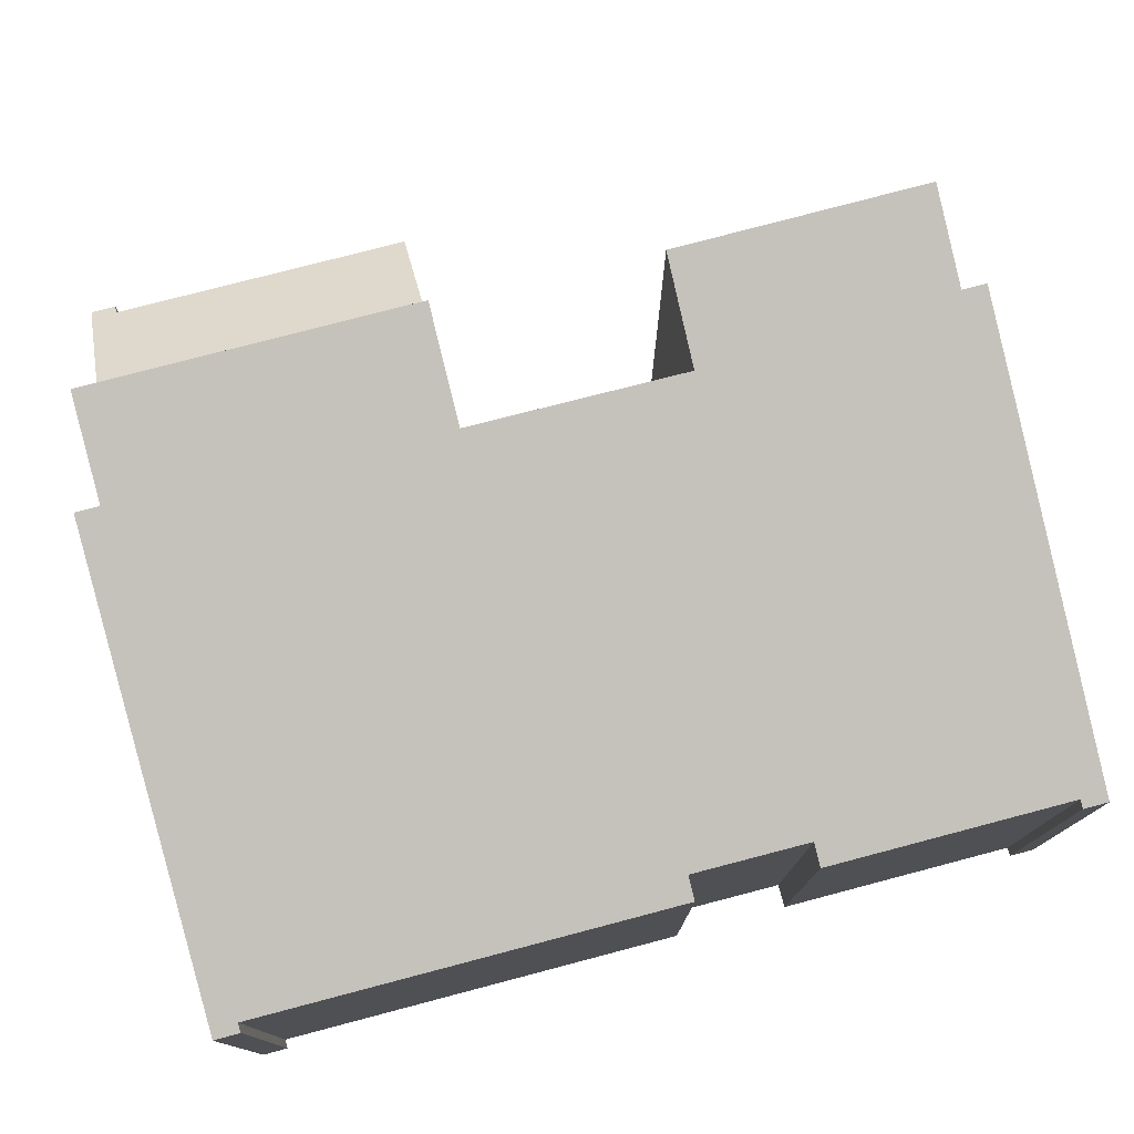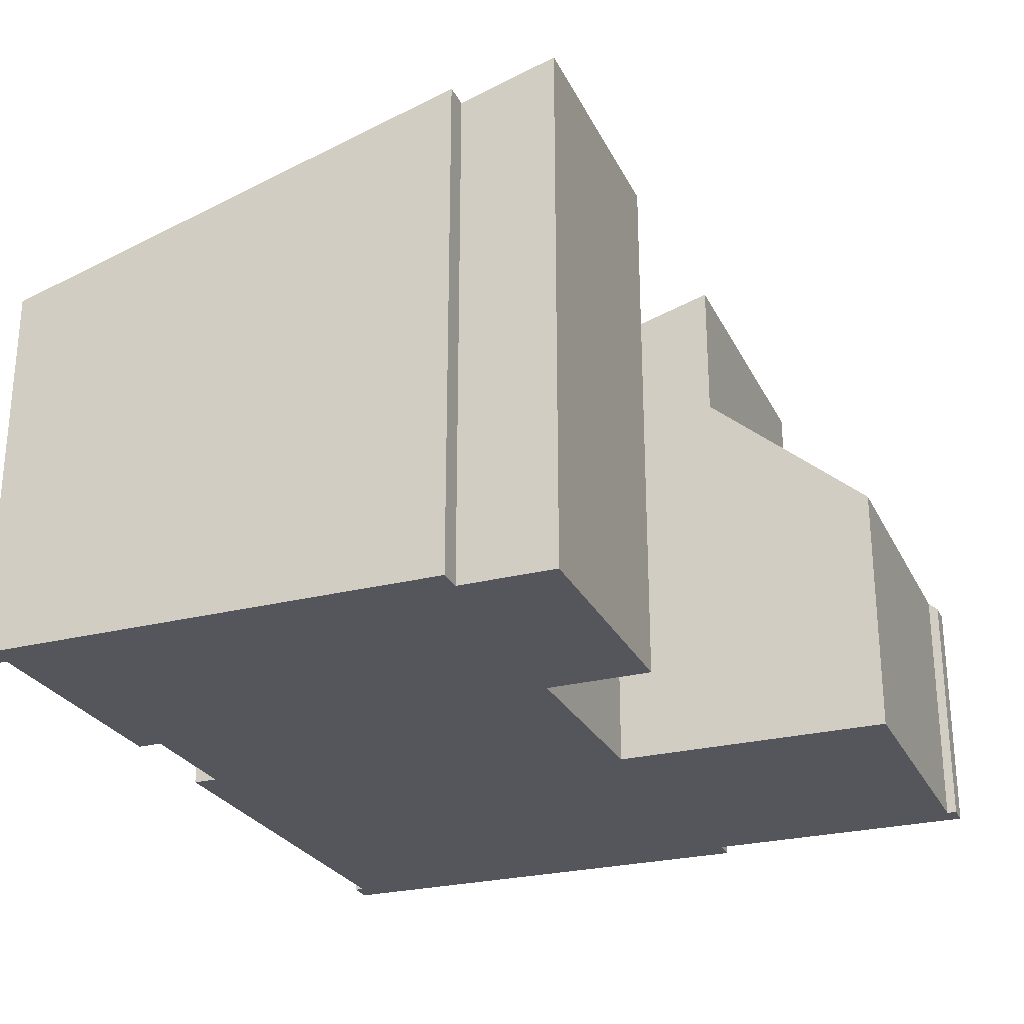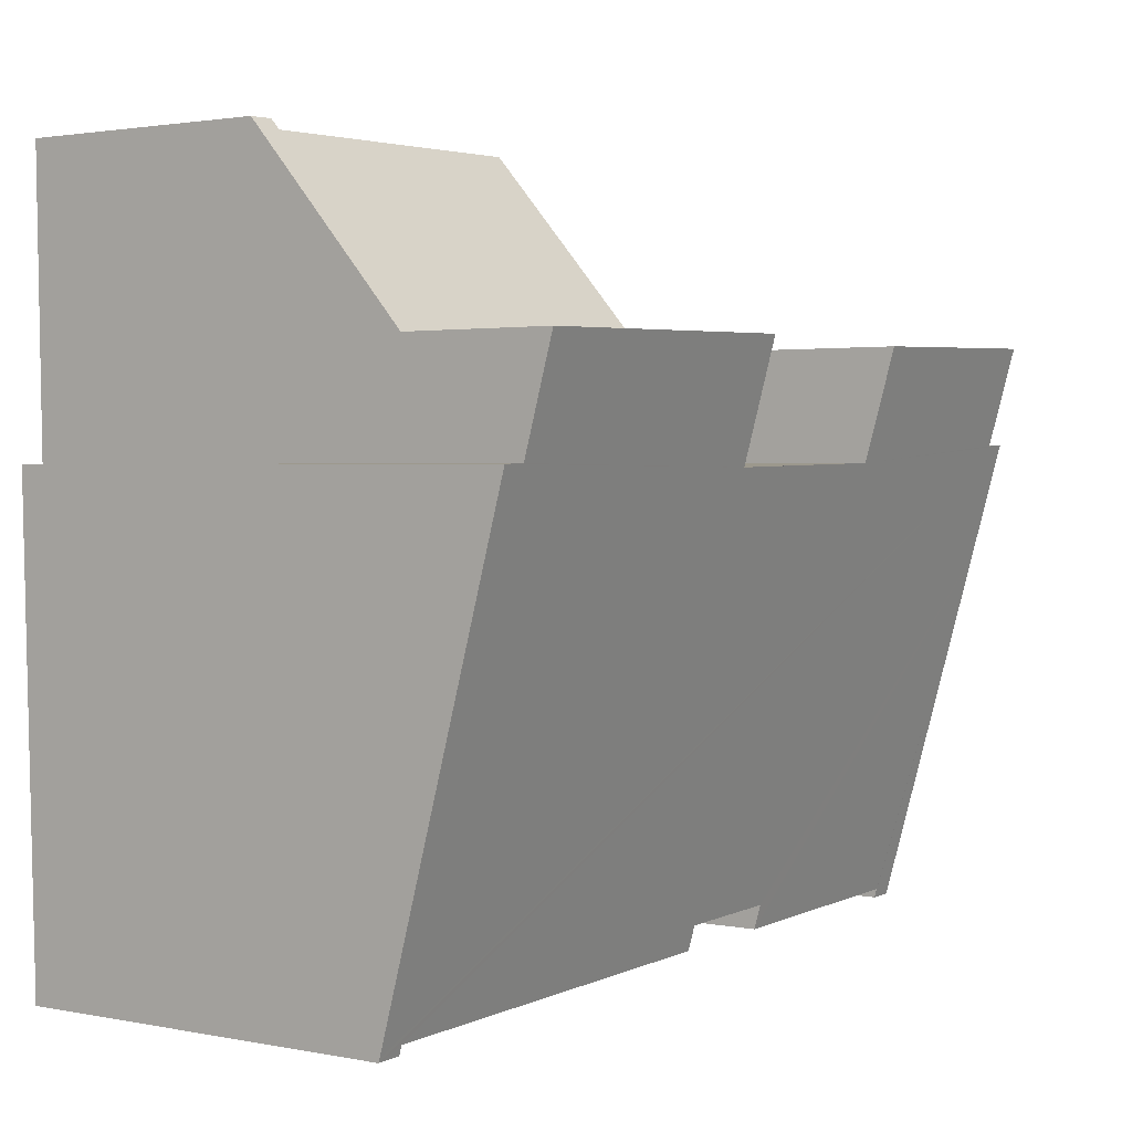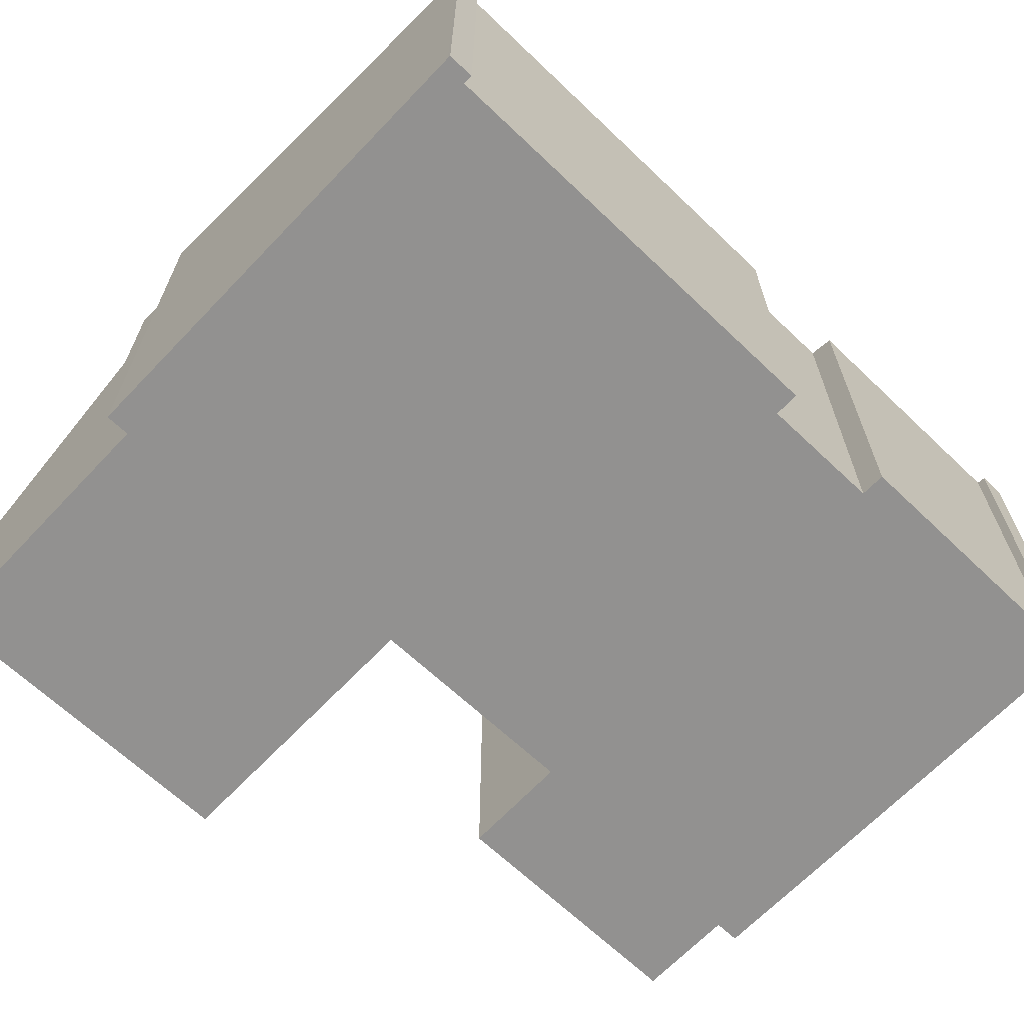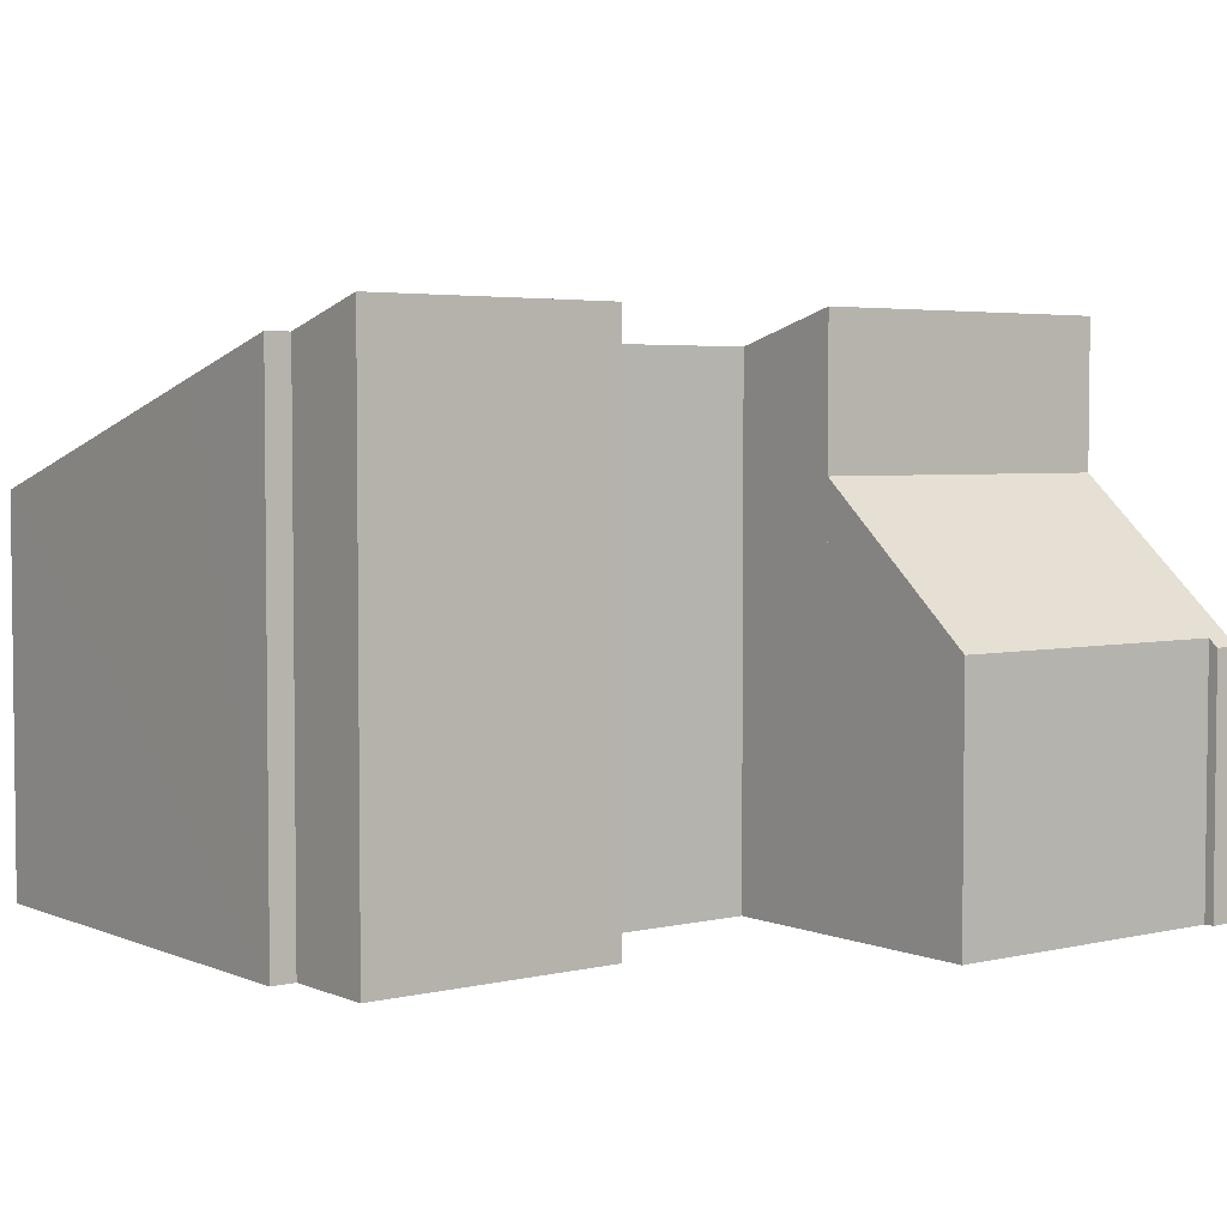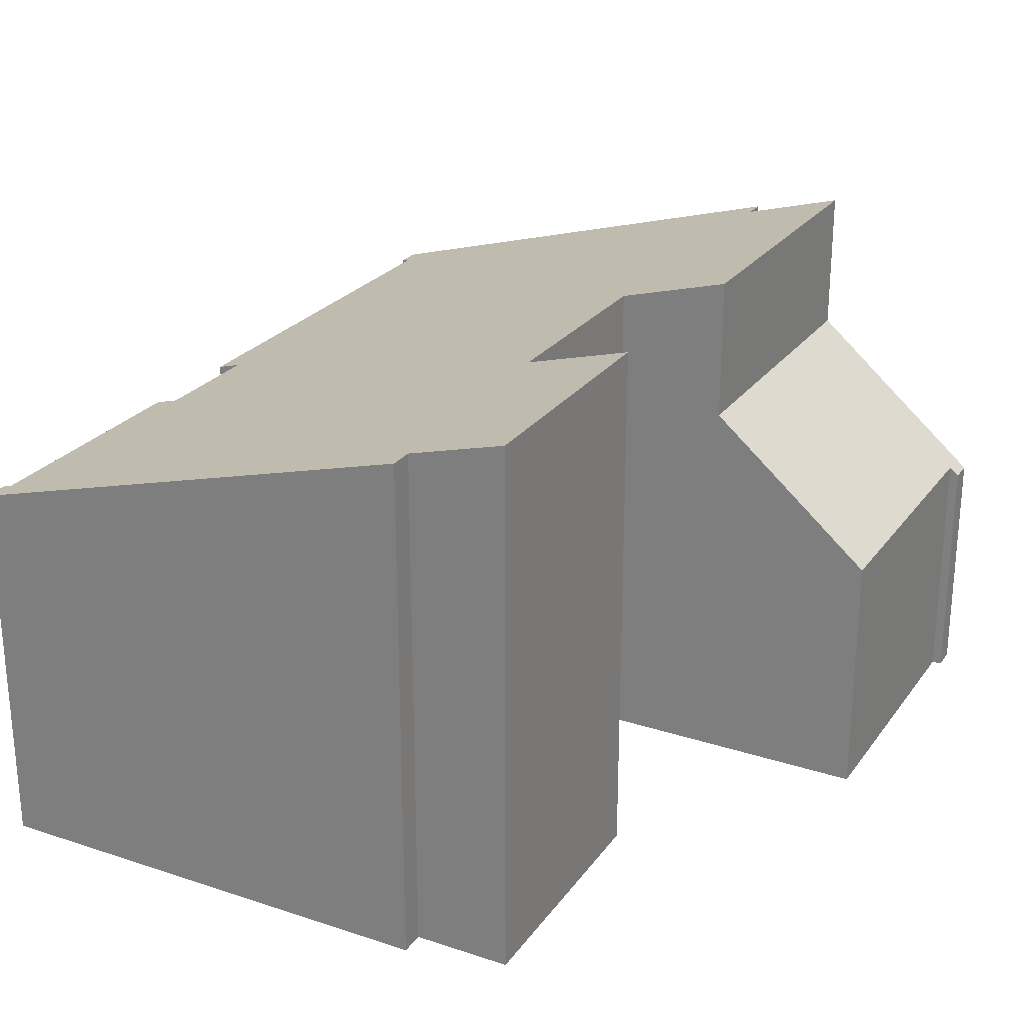
<metadata>
{"format":"obj","ext":"obj","renderer":"f3d","projection":"perspective","resolution":1024,"background":"white","views":[{"elev":77.0,"azim":166.7,"up":"+Y"},{"elev":-26.2,"azim":-67.0,"up":"+Y"},{"elev":2.1,"azim":125.0,"up":"+Z"},{"elev":-66.1,"azim":137.7,"up":"+Y"},{"elev":3.9,"azim":-36.0,"up":"+Y"},{"elev":25.0,"azim":-61.0,"up":"+Y"}]}
</metadata>
<code>
v  4.465 8.409 8.653
v  4.447 7.944 6.995
v  0.542 8.414 8.766
v  12.91 8.442 8.562
v  12.88 7.996 6.972
v  7.85 8.442 8.686
v  0.001 5.96 0.035
v  0.398 5.95 -0.01
v  0 5.95 3.643e-16
v  0.099 7.5 5.52
v  0.399 5.96 0.025
v  0.402 5.99 0.13
v  4.241 5.989 0.032
v  4.25 6.094 0.407
v  6.09 6.095 0.365
v  7.563 5.988 -0.052
v  12.68 5.988 -0.178
v  0.135 7.993 7.277
v  13.08 5.947 -0.335
v  13.08 5.96 -0.288
v  7.816 7.949 6.929
v  13.26 7.996 6.963
v  0.516 7.993 7.267
v  7.72 7.949 6.931
v  12.68 5.96 -0.278
v  12.67 5.948 -0.322
v  6.081 5.988 -0.015
v  0.135 -4.456e-16 7.277
v  0 0 0
v  0.001 -2.143e-18 0.035
v  0.099 -3.38e-16 5.52
v  0.542 -5.368e-16 8.766
v  0.516 -4.45e-16 7.267
v  7.85 -5.319e-16 8.686
v  7.816 -4.243e-16 6.929
v  12.68 1.09e-17 -0.178
v  12.67 1.972e-17 -0.322
v  12.68 1.702e-17 -0.278
v  6.09 -2.235e-17 0.365
v  6.081 9.185e-19 -0.015
v  4.465 -5.298e-16 8.653
v  4.447 -4.283e-16 6.995
v  7.72 -4.244e-16 6.931
v  12.91 -5.243e-16 8.562
v  12.88 -4.269e-16 6.972
v  13.26 -4.264e-16 6.963
v  13.08 1.763e-17 -0.288
v  13.08 2.051e-17 -0.335
v  4.25 -2.492e-17 0.407
v  4.241 -1.959e-18 0.032
v  0.402 -7.96e-18 0.13
v  0.399 -1.531e-18 0.025
v  0.398 6.123e-19 -0.01
v  7.563 3.184e-18 -0.052
v  7.876 5.068 9.999
v  12.91 6.185 8.562
v  7.85 6.183 8.686
v  7.902 3.963 11.3
v  12.57 3.961 11.19
v  12.96 3.876 11.28
v  12.57 3.876 11.29
v  12.57 3.833 11.34
v  12.96 3.836 11.33
v  12.57 -6.851e-16 11.19
v  12.57 -6.943e-16 11.34
v  12.57 -6.913e-16 11.29
v  7.902 -6.919e-16 11.3
v  7.876 -6.123e-16 9.999
v  12.96 -6.936e-16 11.33
v  12.96 -6.907e-16 11.28
g defaultobject
f 1 2 3
f 4 5 6
f 7 8 9
f 8 7 10
f 8 10 11
f 11 10 12
f 12 10 13
f 13 10 14
f 14 10 15
f 15 10 16
f 16 10 17
f 17 10 18
f 17 18 19
f 19 18 20
f 20 18 2
f 20 2 21
f 20 21 22
f 2 18 23
f 2 23 3
f 21 2 24
f 22 21 5
f 5 21 6
f 25 19 26
f 19 25 17
f 16 27 15
f 10 28 18
f 28 10 7
f 28 7 9
f 28 9 29
f 28 29 30
f 28 30 31
f 23 32 3
f 32 23 33
f 21 34 6
f 34 21 35
f 25 36 17
f 36 25 26
f 36 26 37
f 36 37 38
f 27 39 15
f 39 27 40
f 28 23 18
f 23 28 33
f 32 1 3
f 1 32 41
f 42 24 2
f 24 42 21
f 21 42 35
f 35 42 43
f 34 4 6
f 4 34 44
f 45 22 5
f 22 45 46
f 41 2 1
f 2 41 42
f 44 5 4
f 5 44 45
f 46 20 22
f 20 46 47
f 20 47 19
f 19 47 48
f 49 13 14
f 13 49 50
f 51 11 12
f 11 51 8
f 8 51 52
f 8 52 53
f 19 37 26
f 37 19 48
f 36 16 17
f 16 36 27
f 27 36 40
f 40 36 54
f 39 14 15
f 14 39 49
f 13 51 12
f 51 13 50
f 53 9 8
f 9 53 29
f 47 37 48
f 37 47 46
f 37 46 38
f 38 46 36
f 36 46 54
f 54 46 45
f 54 45 44
f 54 44 40
f 40 44 35
f 35 44 34
f 40 35 39
f 39 35 49
f 49 51 50
f 51 49 35
f 51 35 43
f 51 43 42
f 51 42 29
f 29 42 30
f 30 42 31
f 31 42 41
f 31 41 33
f 33 41 32
f 28 31 33
f 52 29 53
f 29 52 51
f 55 56 57
f 56 55 58
f 56 58 59
f 56 59 60
f 60 59 61
f 60 61 62
f 60 62 63
f 64 61 59
f 61 64 62
f 62 64 65
f 65 64 66
f 34 55 57
f 55 34 58
f 58 34 67
f 67 34 68
f 62 69 63
f 69 62 65
f 67 59 58
f 59 67 64
f 60 44 56
f 44 60 63
f 44 63 69
f 44 69 70
f 44 57 56
f 57 44 34
f 65 70 69
f 70 65 44
f 44 65 66
f 44 66 64
f 44 64 67
f 44 67 34
f 34 67 68

</code>
